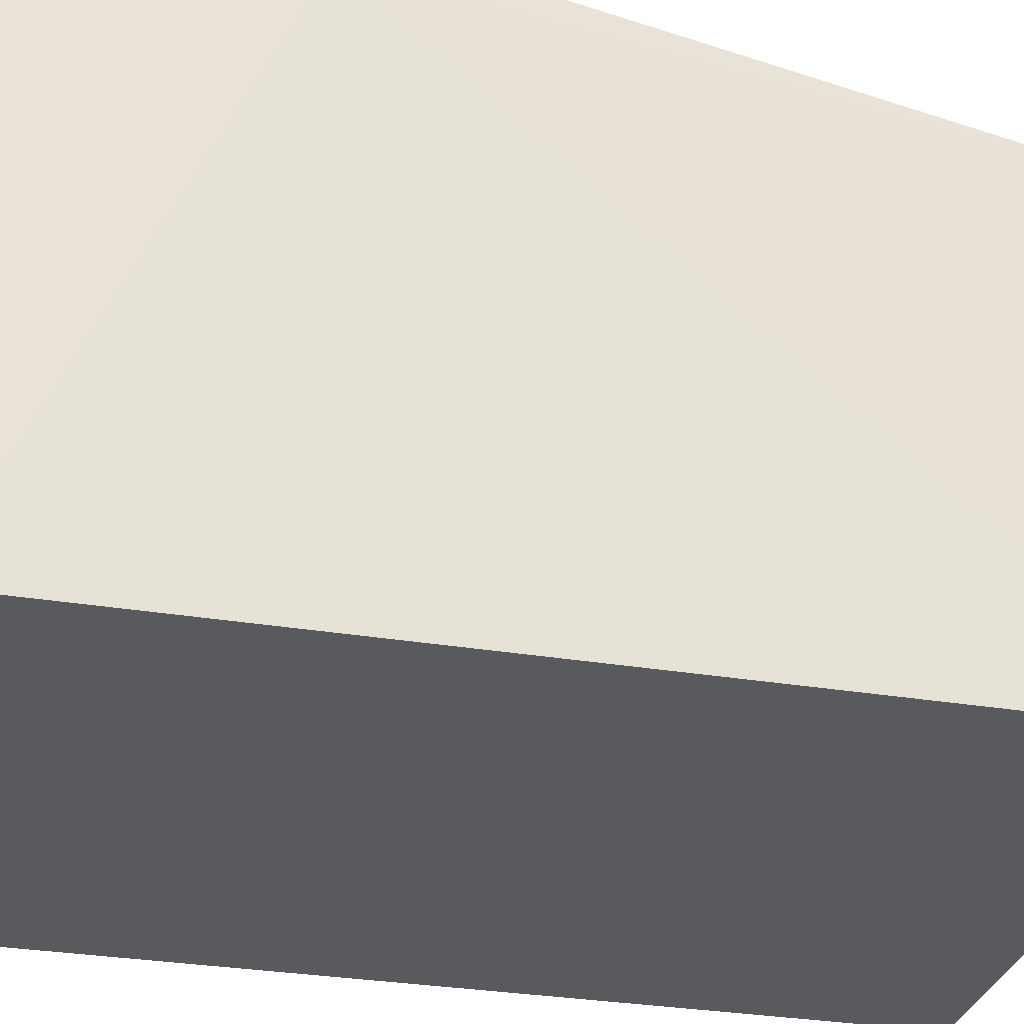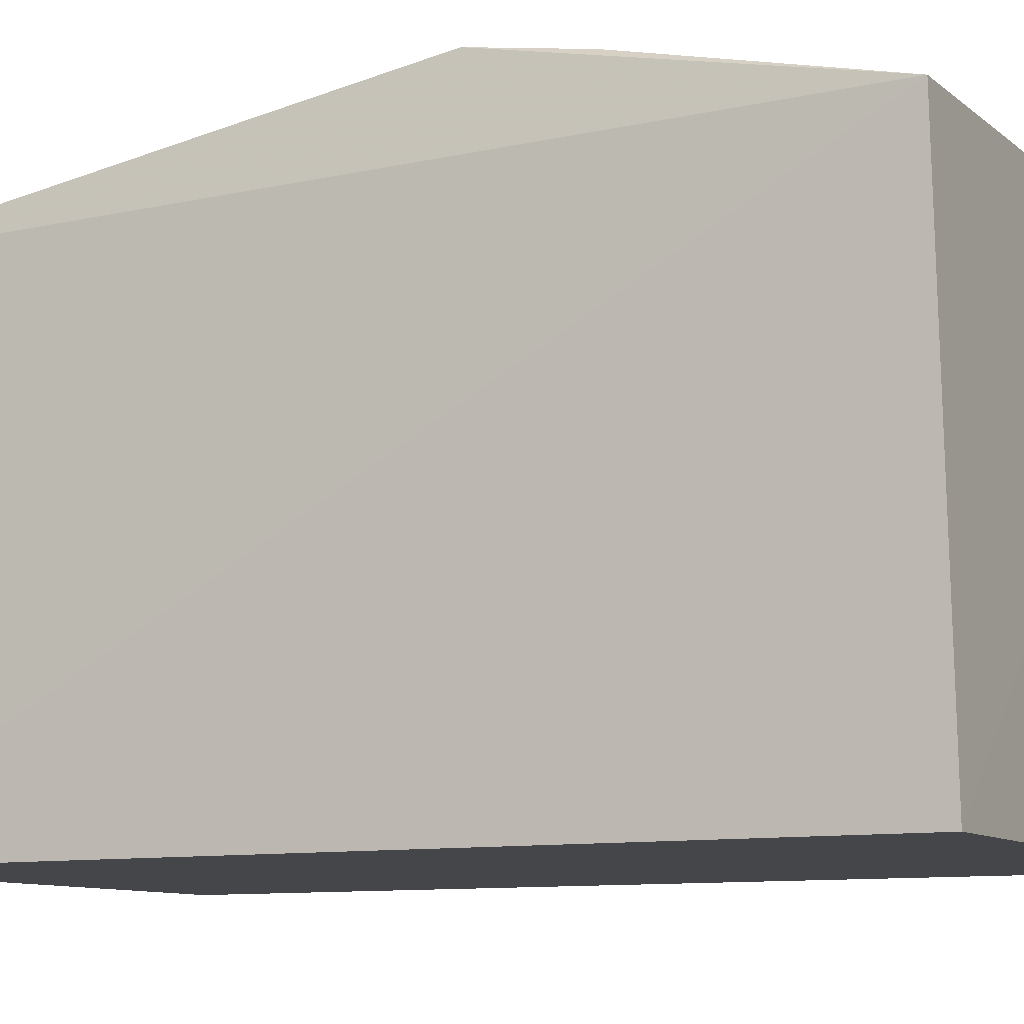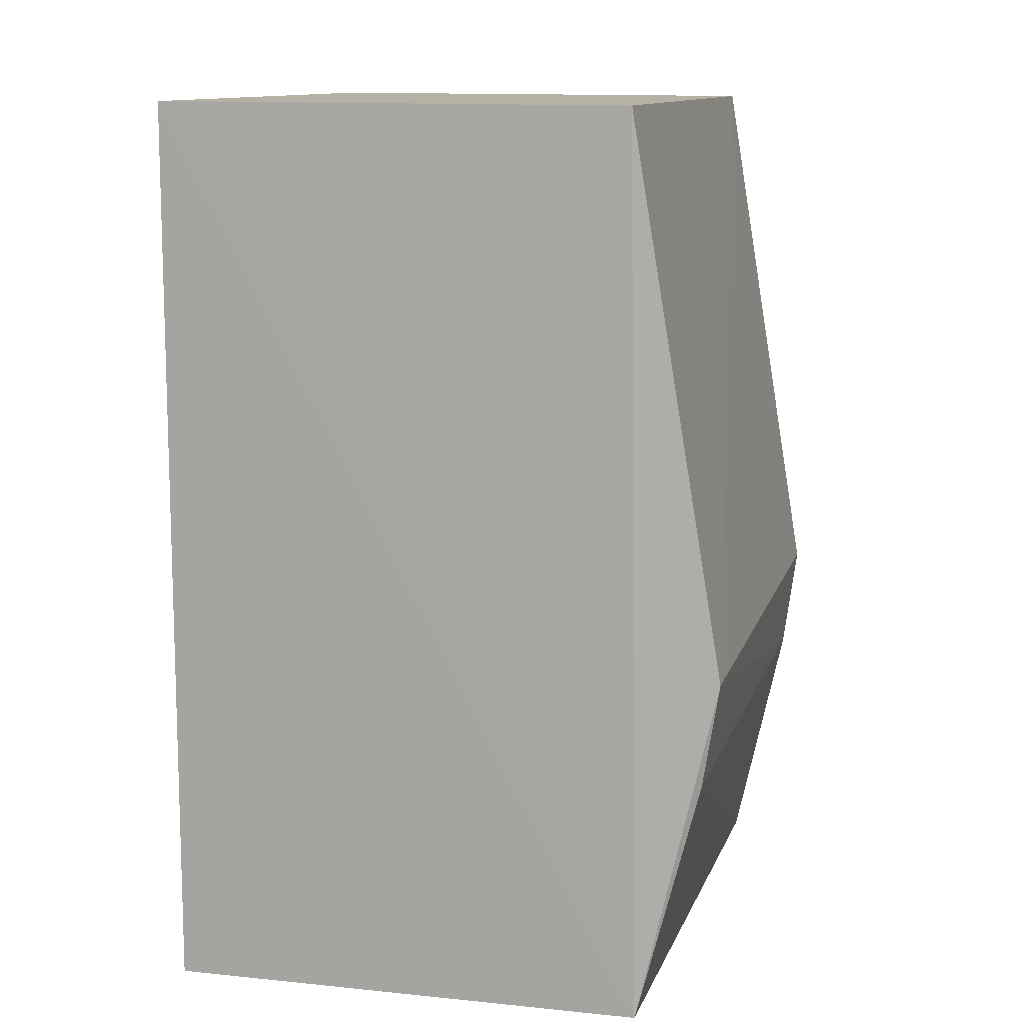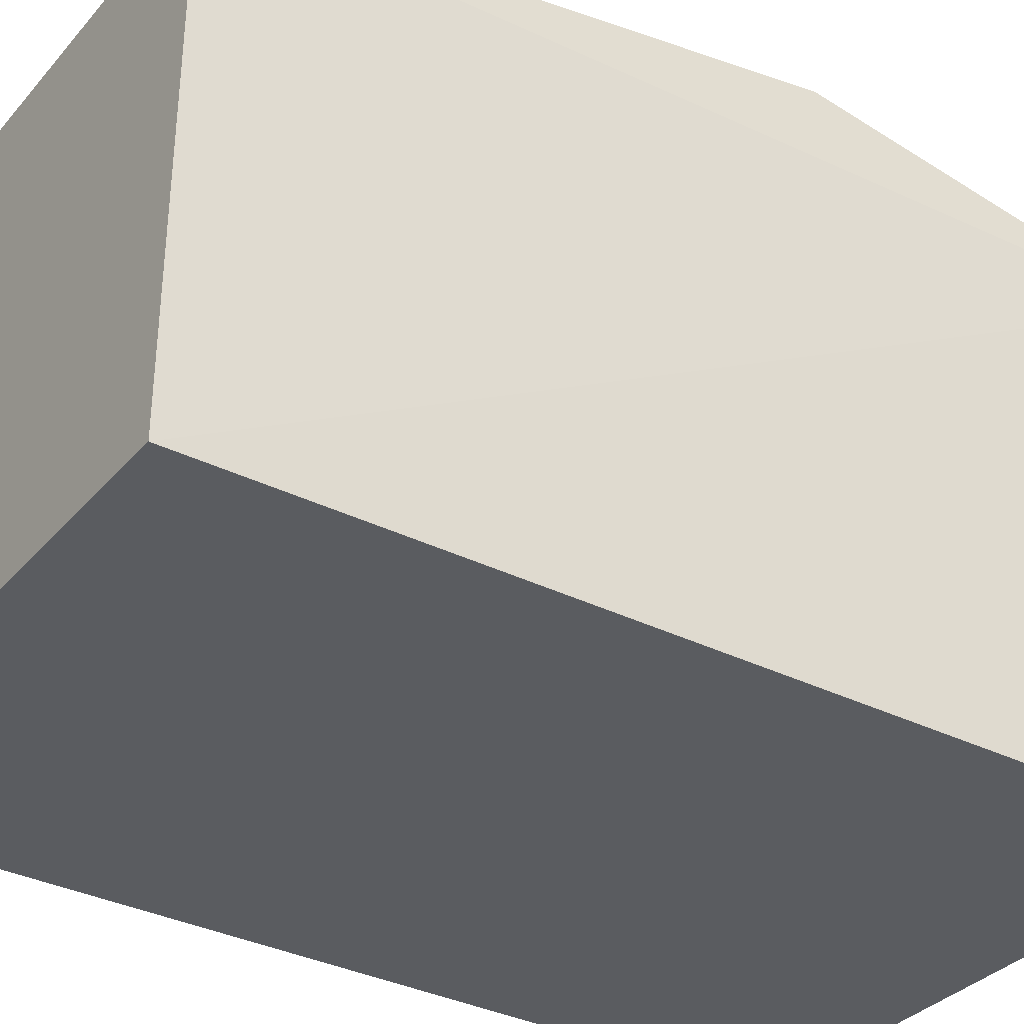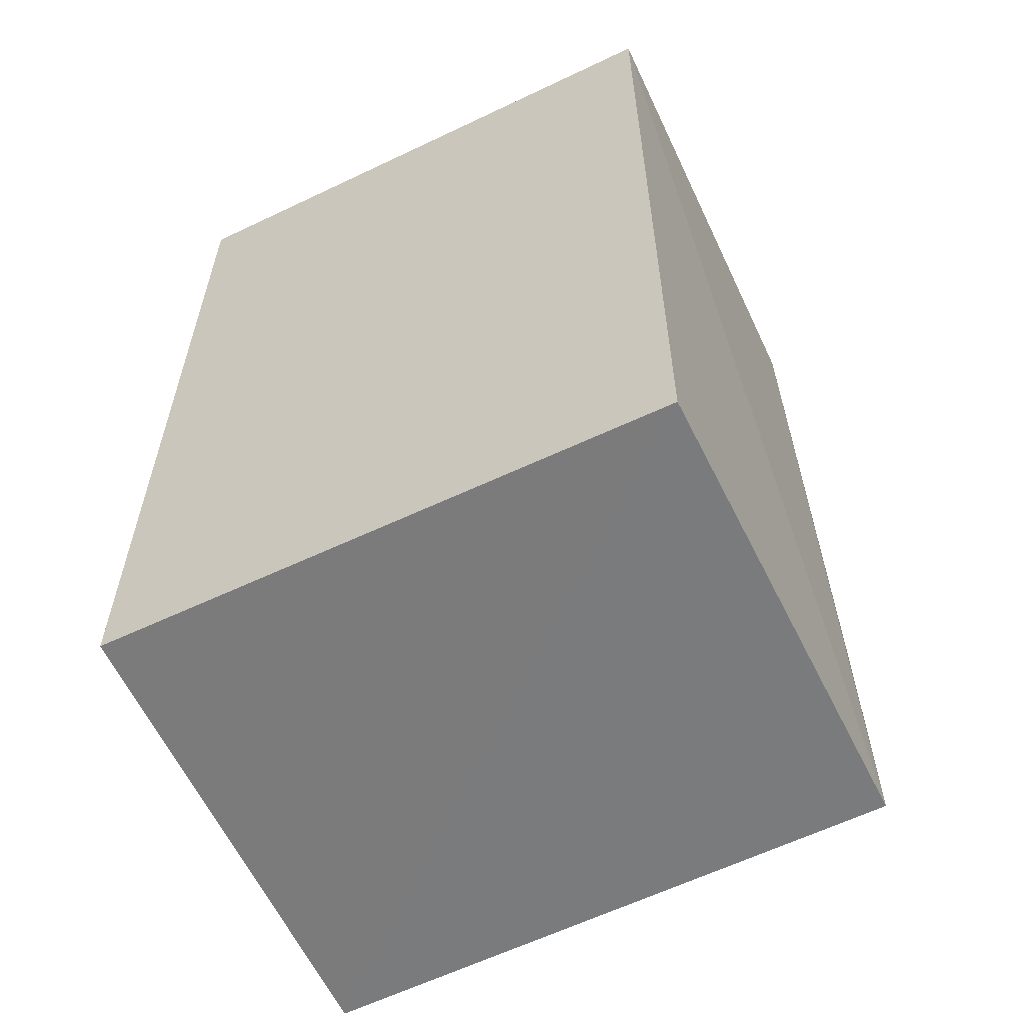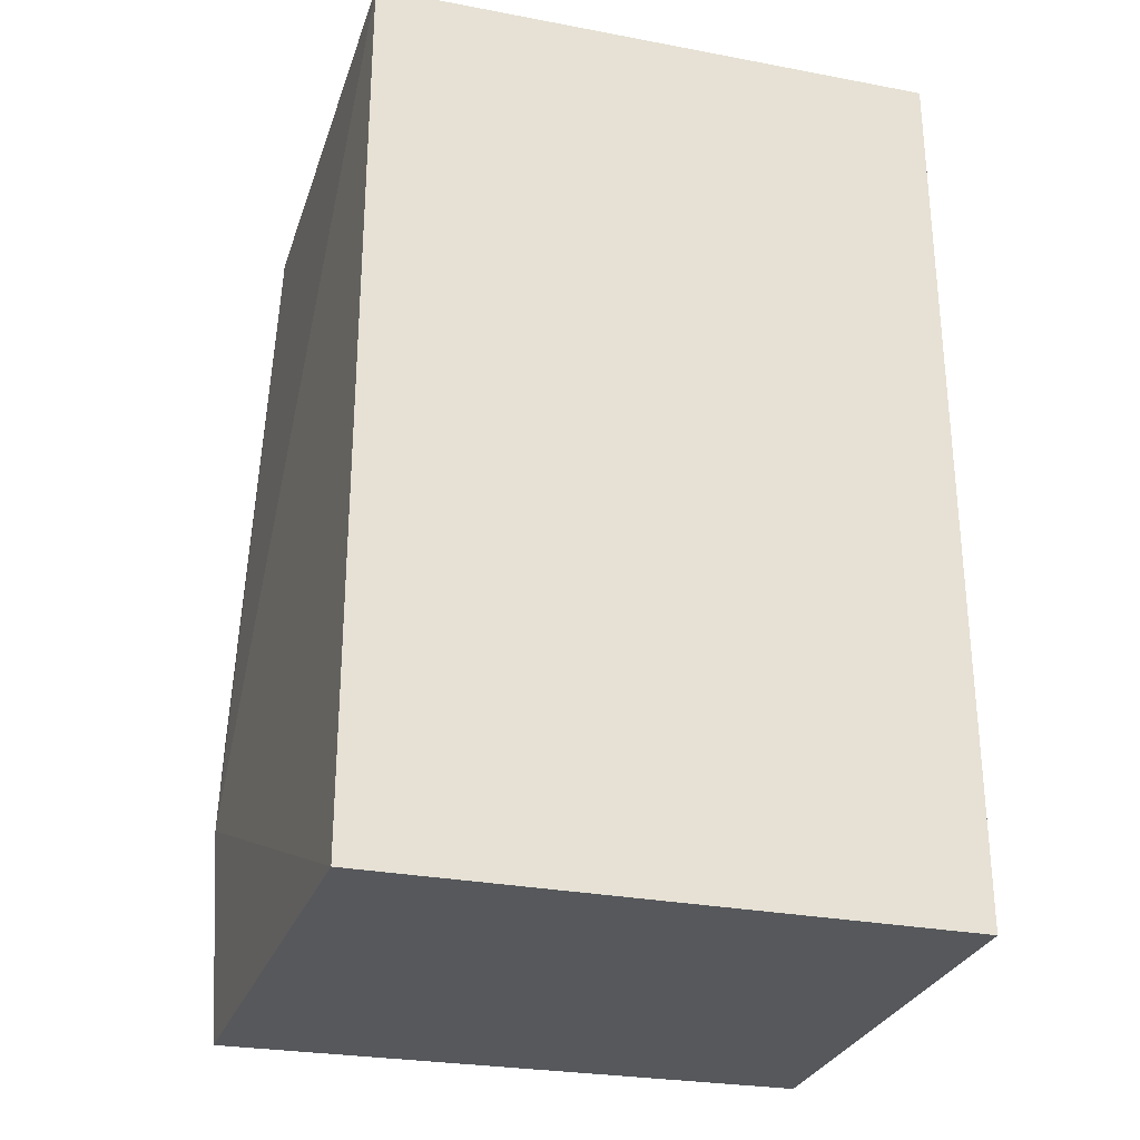
<metadata>
{"format":"obj","ext":"obj","renderer":"f3d","projection":"perspective","resolution":1024,"background":"white","views":[{"elev":-30.4,"azim":75.8,"up":"+Z"},{"elev":-10.5,"azim":-63.6,"up":"+Z"},{"elev":12.0,"azim":-75.9,"up":"+Y"},{"elev":-34.2,"azim":-123.7,"up":"+Z"},{"elev":-58.9,"azim":-154.8,"up":"+Y"},{"elev":-28.7,"azim":163.2,"up":"+Y"}]}
</metadata>
<code>
v -0.07508 0.03886 0.03447
v -0.07433 -0.01795 0.03589
v -0.07504 -0.01823 0.004553
v -0.1108 0.03899 0.00422
v -0.1104 0.004113 0.03965
v -0.07505 0.039 0.004828
v -0.07423 0.004206 0.04012
v -0.1108 0.03888 0.03383
v -0.1114 -0.01782 0.03476
v -0.07388 -0.002836 0.03916
v -0.1108 -0.01823 0.004016
v -0.1102 -0.002552 0.03858
f 6 3 4
f 7 1 5
f 8 5 1
f 8 6 4
f 8 1 6
f 9 8 4
f 9 5 8
f 10 7 5
f 10 2 3
f 10 3 6
f 10 6 1
f 10 1 7
f 11 3 2
f 11 2 9
f 11 9 4
f 11 4 3
f 12 9 2
f 12 5 9
f 12 10 5
f 12 2 10

</code>
